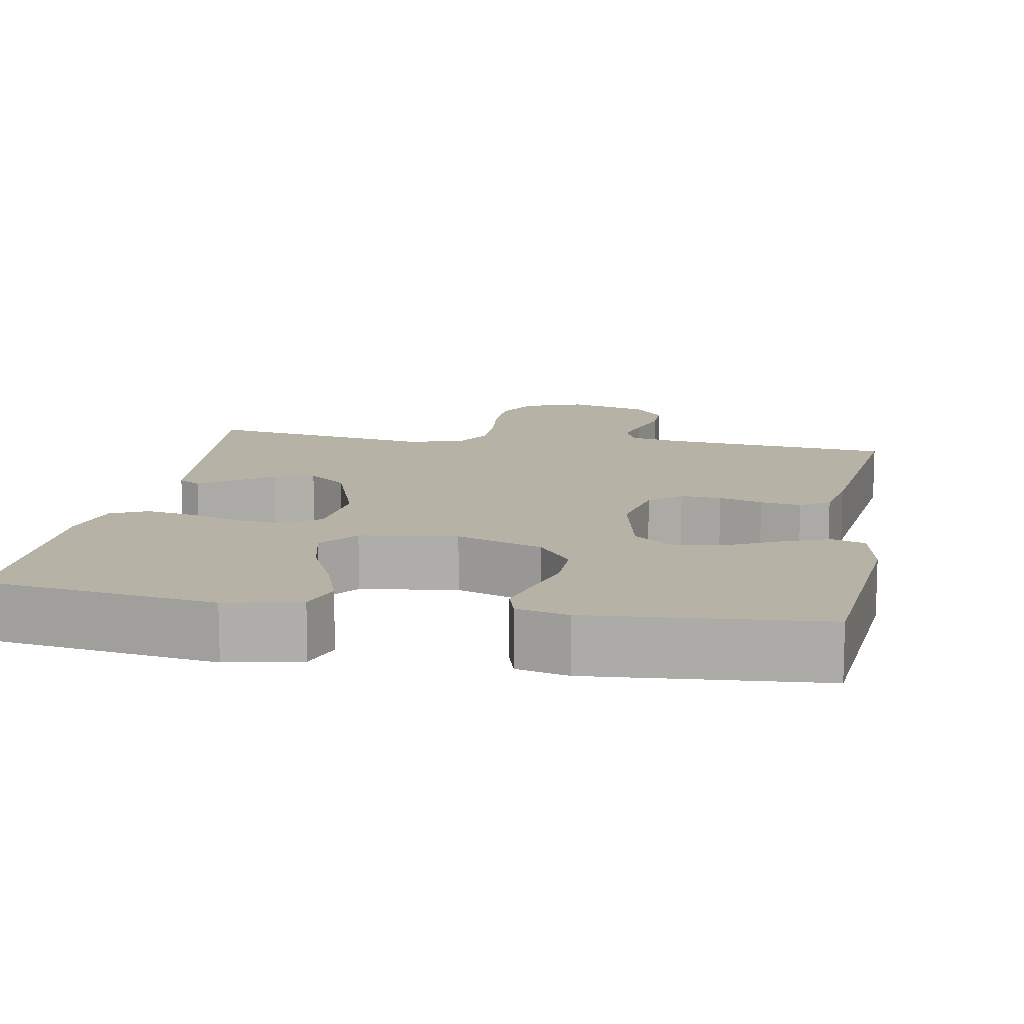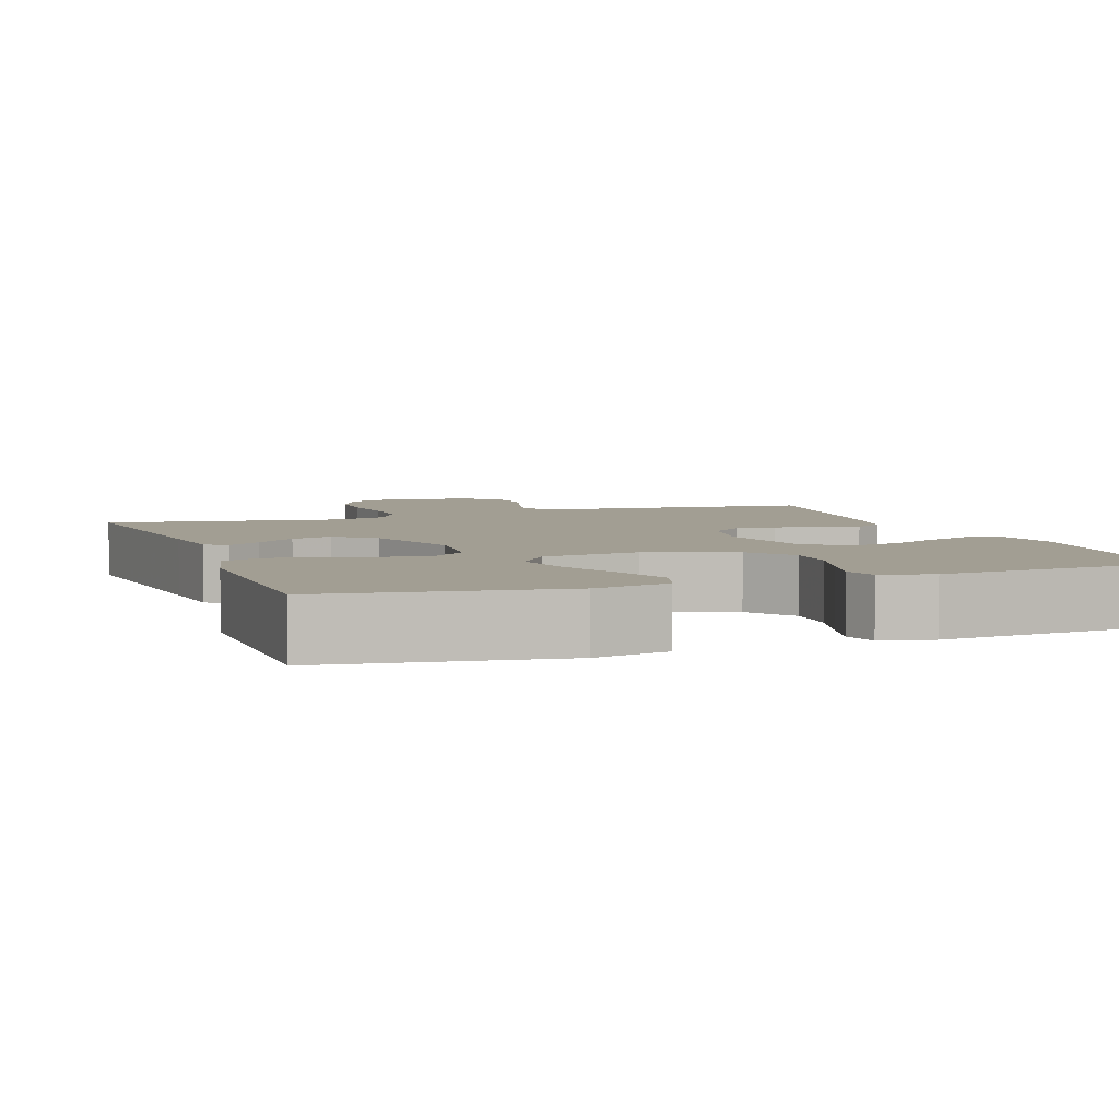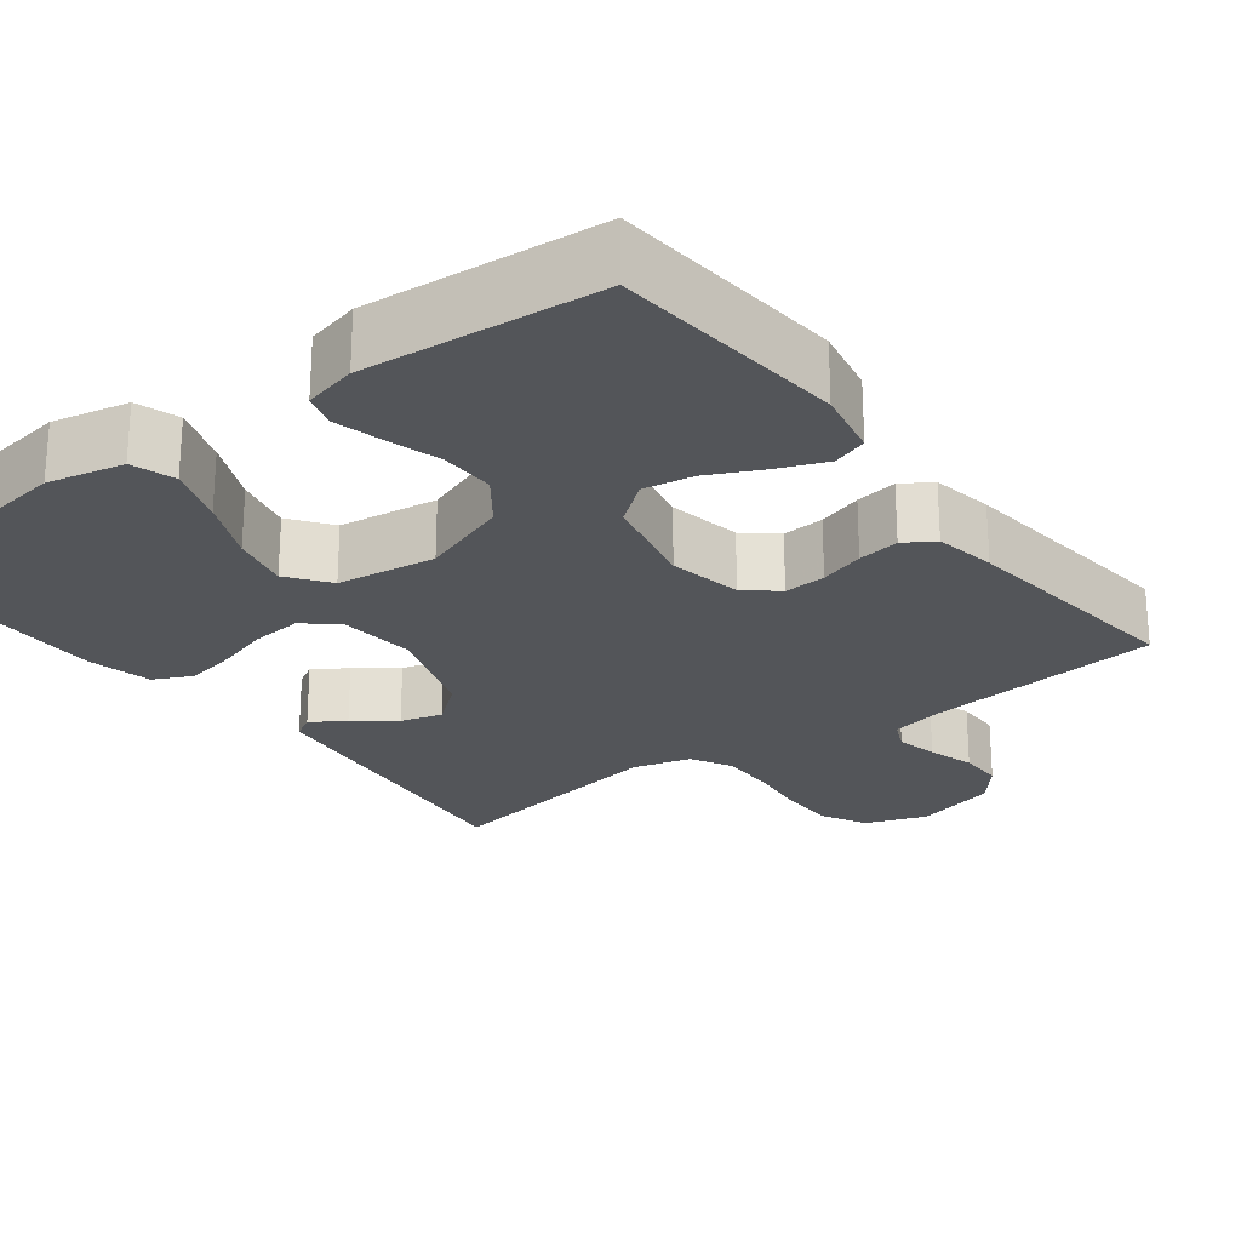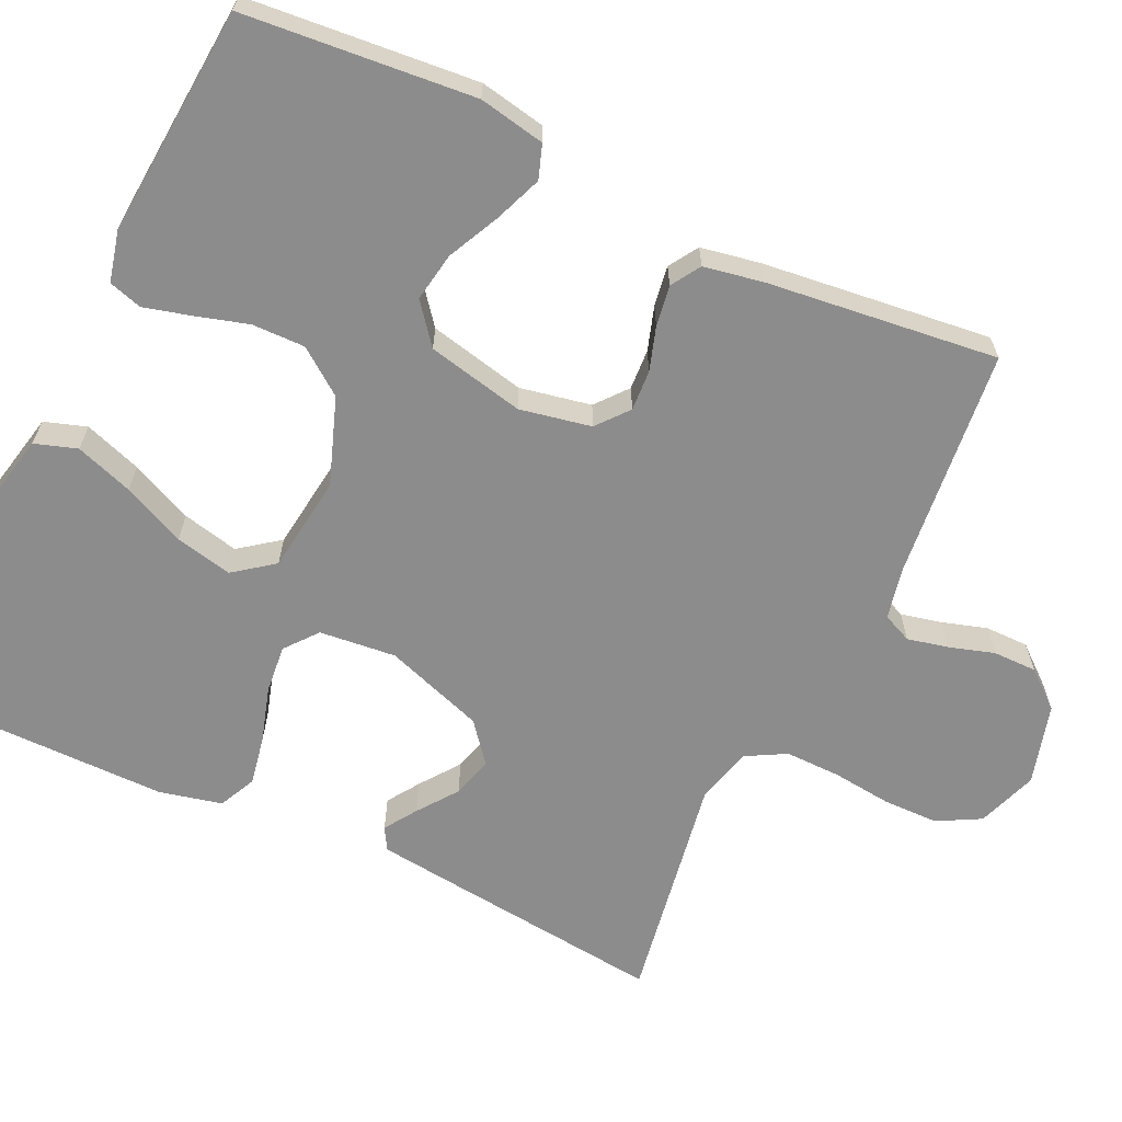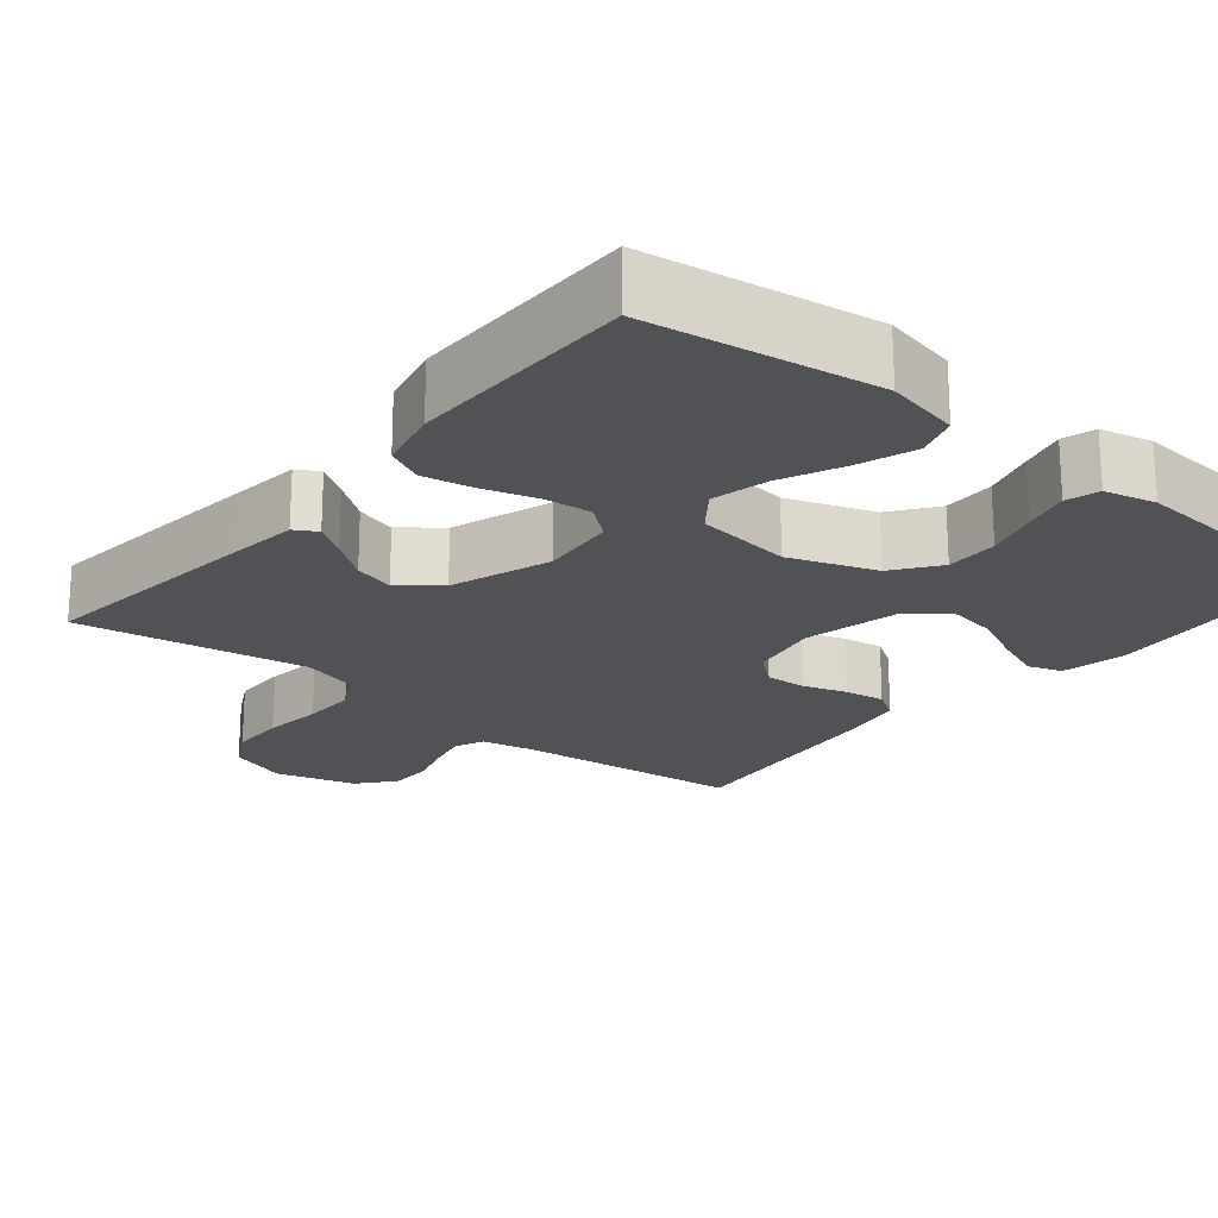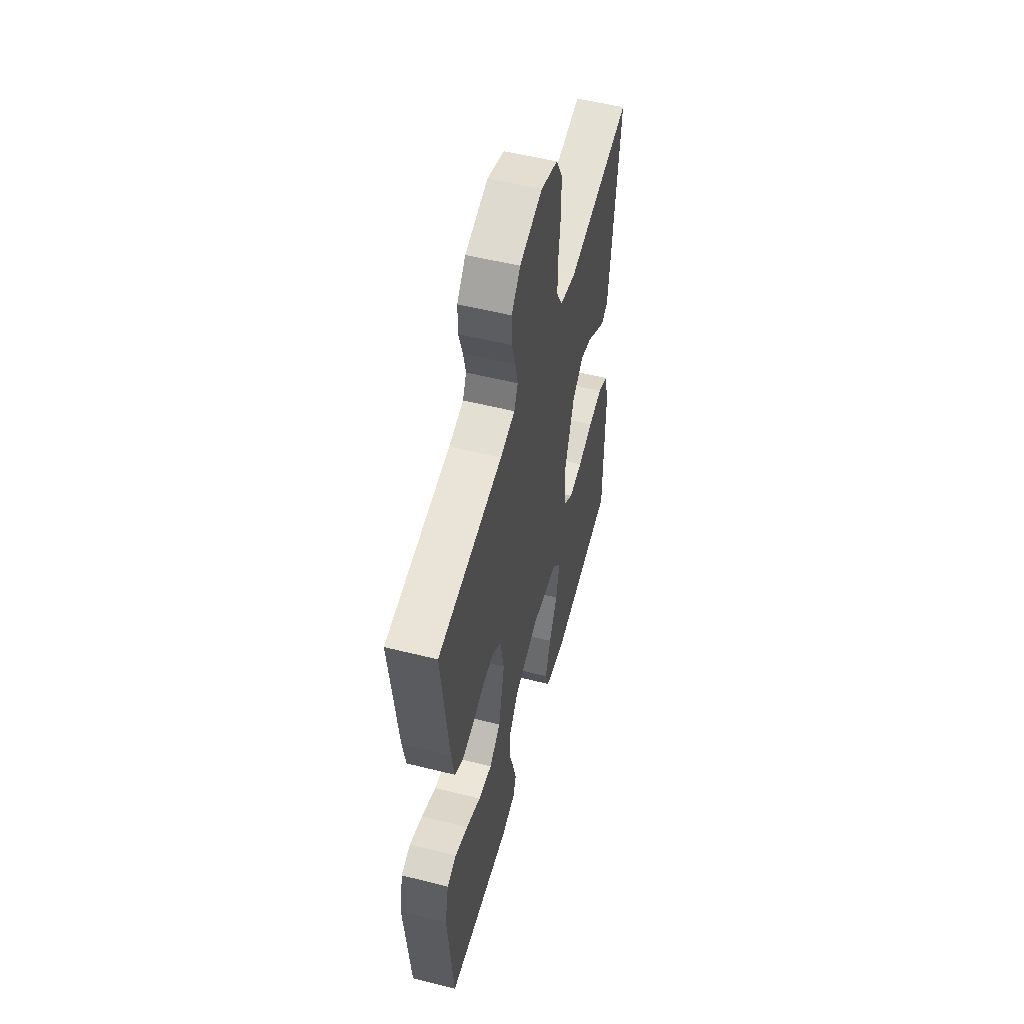
<metadata>
{"format":"obj","ext":"obj","renderer":"f3d","projection":"perspective","resolution":1024,"background":"white","views":[{"elev":12.4,"azim":-169.7,"up":"+Y"},{"elev":5.1,"azim":160.3,"up":"+Y"},{"elev":-24.2,"azim":-142.8,"up":"+Y"},{"elev":-64.3,"azim":-115.1,"up":"+Y"},{"elev":-21.1,"azim":140.6,"up":"+Y"},{"elev":54.4,"azim":-75.1,"up":"+Z"}]}
</metadata>
<code>
v -0.5 0.07 0.5
v -0.2 0.07 0.53
v -0.132 0.07 0.544
v -0.115 0.07 0.582
v -0.127 0.07 0.635
v -0.145 0.07 0.694
v -0.145 0.07 0.751
v -0.105 0.07 0.799
v 0 0.07 0.828
v 0.078 0.07 0.8
v 0.108 0.07 0.744
v 0.109 0.07 0.671
v 0.1 0.07 0.593
v 0.099 0.07 0.522
v 0.127 0.07 0.471
v 0.2 0.07 0.451
v 0.5 0.07 0.5
v 0.466 0.07 0.2
v 0.455 0.07 0.107
v 0.426 0.07 0.09
v 0.384 0.07 0.118
v 0.333 0.07 0.156
v 0.28 0.07 0.171
v 0.229 0.07 0.13
v 0.184 0.07 0
v 0.194 0.07 -0.1
v 0.236 0.07 -0.134
v 0.299 0.07 -0.128
v 0.369 0.07 -0.107
v 0.434 0.07 -0.095
v 0.482 0.07 -0.118
v 0.501 0.07 -0.2
v 0.5 0.07 -0.5
v 0.2 0.07 -0.543
v 0.103 0.07 -0.522
v 0.085 0.07 -0.467
v 0.111 0.07 -0.392
v 0.148 0.07 -0.311
v 0.165 0.07 -0.237
v 0.126 0.07 -0.185
v 0 0.07 -0.168
v -0.113 0.07 -0.208
v -0.157 0.07 -0.267
v -0.156 0.07 -0.336
v -0.136 0.07 -0.405
v -0.12 0.07 -0.466
v -0.133 0.07 -0.509
v -0.2 0.07 -0.525
v -0.5 0.07 -0.5
v -0.526 0.07 -0.2
v -0.509 0.07 -0.114
v -0.465 0.07 -0.099
v -0.404 0.07 -0.123
v -0.336 0.07 -0.156
v -0.272 0.07 -0.167
v -0.22 0.07 -0.126
v -0.192 0.07 0
v -0.21 0.07 0.093
v -0.251 0.07 0.127
v -0.304 0.07 0.124
v -0.361 0.07 0.106
v -0.414 0.07 0.098
v -0.452 0.07 0.122
v -0.466 0.07 0.2
v -0.5 0 0.5
v -0.2 0 0.53
v -0.132 0 0.544
v -0.115 0 0.582
v -0.127 0 0.635
v -0.145 0 0.694
v -0.145 0 0.751
v -0.105 0 0.799
v 0 0 0.828
v 0.078 0 0.8
v 0.108 0 0.744
v 0.109 0 0.671
v 0.1 0 0.593
v 0.099 0 0.522
v 0.127 0 0.471
v 0.2 0 0.451
v 0.5 0 0.5
v 0.466 0 0.2
v 0.455 0 0.107
v 0.426 0 0.09
v 0.384 0 0.118
v 0.333 0 0.156
v 0.28 0 0.171
v 0.229 0 0.13
v 0.184 0 0
v 0.194 0 -0.1
v 0.236 0 -0.134
v 0.299 0 -0.128
v 0.369 0 -0.107
v 0.434 0 -0.095
v 0.482 0 -0.118
v 0.501 0 -0.2
v 0.5 0 -0.5
v 0.2 0 -0.543
v 0.103 0 -0.522
v 0.085 0 -0.467
v 0.111 0 -0.392
v 0.148 0 -0.311
v 0.165 0 -0.237
v 0.126 0 -0.185
v 0 0 -0.168
v -0.113 0 -0.208
v -0.157 0 -0.267
v -0.156 0 -0.336
v -0.136 0 -0.405
v -0.12 0 -0.466
v -0.133 0 -0.509
v -0.2 0 -0.525
v -0.5 0 -0.5
v -0.526 0 -0.2
v -0.509 0 -0.114
v -0.465 0 -0.099
v -0.404 0 -0.123
v -0.336 0 -0.156
v -0.272 0 -0.167
v -0.22 0 -0.126
v -0.192 0 0
v -0.21 0 0.093
v -0.251 0 0.127
v -0.304 0 0.124
v -0.361 0 0.106
v -0.414 0 0.098
v -0.452 0 0.122
v -0.466 0 0.2
f 63 64 1 2
f 60 61 62 63
f 59 60 63 2
f 58 59 2 3
f 57 58 3 4
f 51 52 53 54
f 49 50 51 54
f 49 54 55
f 48 49 55 56
f 44 45 46 47
f 44 47 48 56
f 35 36 37 38
f 35 38 39
f 34 35 39
f 33 34 39
f 32 33 39 40
f 28 29 30 31
f 27 28 31 32
f 19 20 21 22
f 17 18 19 22
f 16 17 22 23
f 15 16 23 24
f 10 11 12 13
f 10 13 14
f 9 10 14
f 8 9 14
f 5 6 7 8
f 4 5 8 14
f 57 4 14 15
f 43 44 56 57
f 42 43 57 15
f 27 32 40 41
f 26 27 41
f 25 26 41
f 25 41 42
f 15 24 25 42
f 66 65 128 127
f 127 126 125 124
f 66 127 124 123
f 67 66 123 122
f 68 67 122 121
f 118 117 116 115
f 118 115 114 113
f 119 118 113
f 120 119 113 112
f 111 110 109 108
f 120 112 111 108
f 102 101 100 99
f 103 102 99
f 103 99 98
f 103 98 97
f 104 103 97 96
f 95 94 93 92
f 96 95 92 91
f 86 85 84 83
f 86 83 82 81
f 87 86 81 80
f 88 87 80 79
f 77 76 75 74
f 78 77 74
f 78 74 73
f 78 73 72
f 72 71 70 69
f 78 72 69 68
f 79 78 68 121
f 121 120 108 107
f 79 121 107 106
f 105 104 96 91
f 105 91 90
f 105 90 89
f 106 105 89
f 106 89 88 79
f 1 65 66 2
f 2 66 67 3
f 3 67 68 4
f 4 68 69 5
f 5 69 70 6
f 6 70 71 7
f 7 71 72 8
f 8 72 73 9
f 9 73 74 10
f 10 74 75 11
f 11 75 76 12
f 12 76 77 13
f 13 77 78 14
f 14 78 79 15
f 15 79 80 16
f 16 80 81 17
f 17 81 82 18
f 18 82 83 19
f 19 83 84 20
f 20 84 85 21
f 21 85 86 22
f 22 86 87 23
f 23 87 88 24
f 24 88 89 25
f 25 89 90 26
f 26 90 91 27
f 27 91 92 28
f 28 92 93 29
f 29 93 94 30
f 30 94 95 31
f 31 95 96 32
f 32 96 97 33
f 33 97 98 34
f 34 98 99 35
f 35 99 100 36
f 36 100 101 37
f 37 101 102 38
f 38 102 103 39
f 39 103 104 40
f 40 104 105 41
f 41 105 106 42
f 42 106 107 43
f 43 107 108 44
f 44 108 109 45
f 45 109 110 46
f 46 110 111 47
f 47 111 112 48
f 48 112 113 49
f 49 113 114 50
f 50 114 115 51
f 51 115 116 52
f 52 116 117 53
f 53 117 118 54
f 54 118 119 55
f 55 119 120 56
f 56 120 121 57
f 57 121 122 58
f 58 122 123 59
f 59 123 124 60
f 60 124 125 61
f 61 125 126 62
f 62 126 127 63
f 63 127 128 64
f 64 128 65 1

</code>
